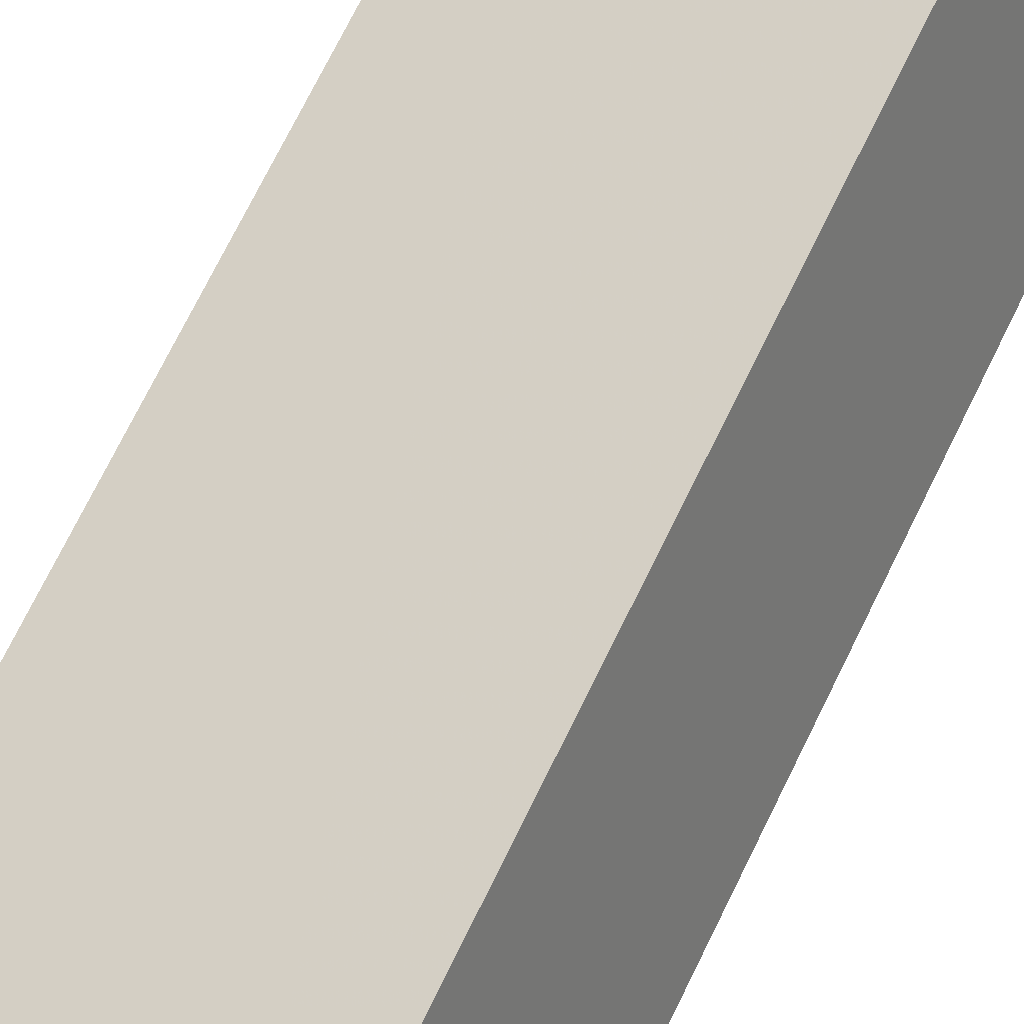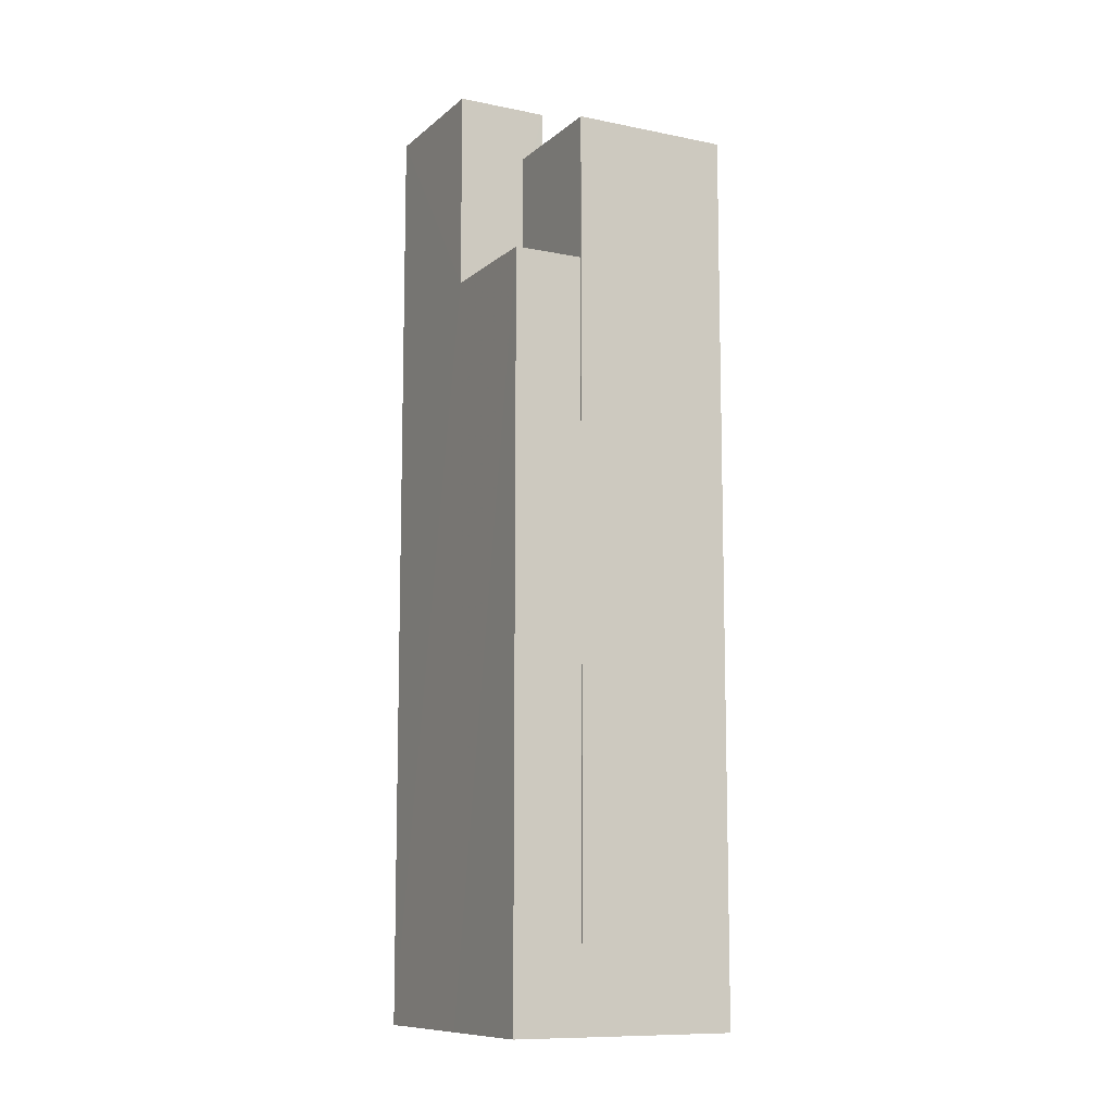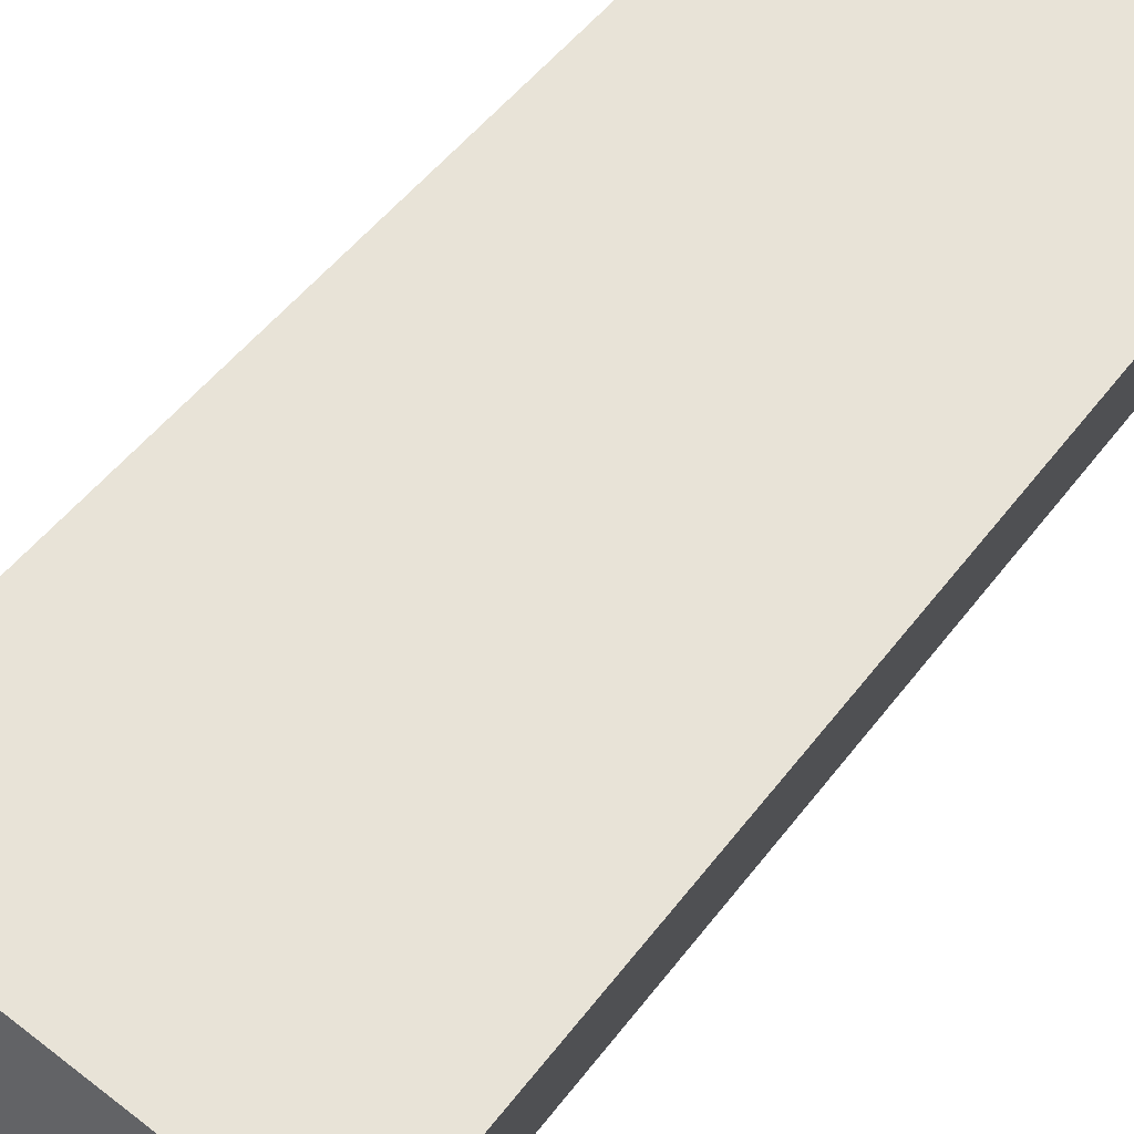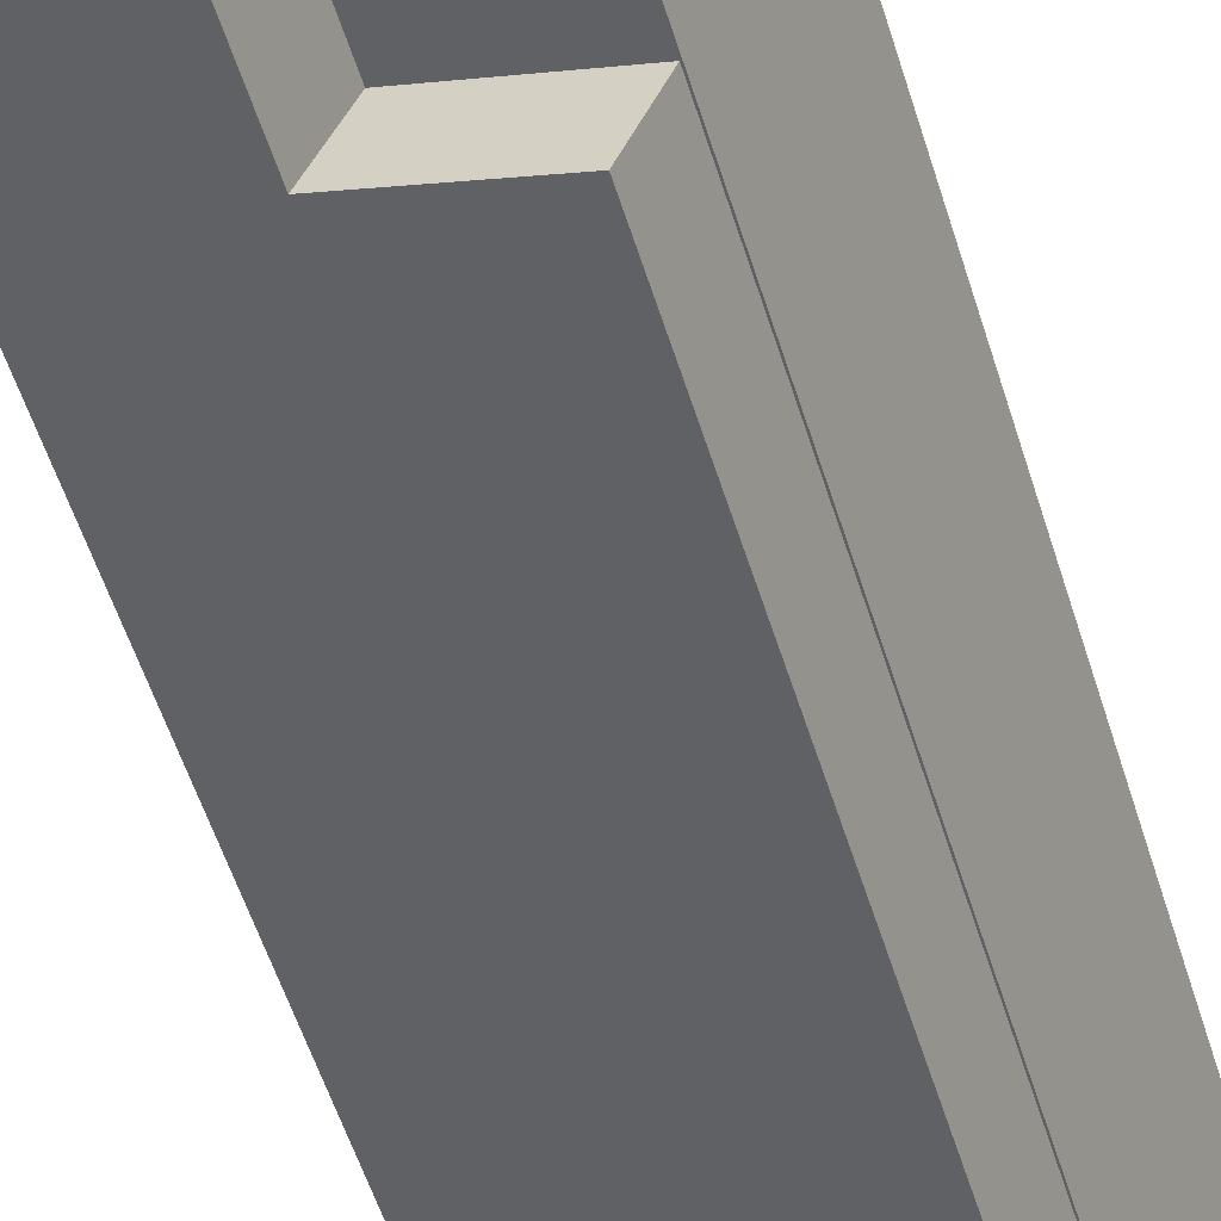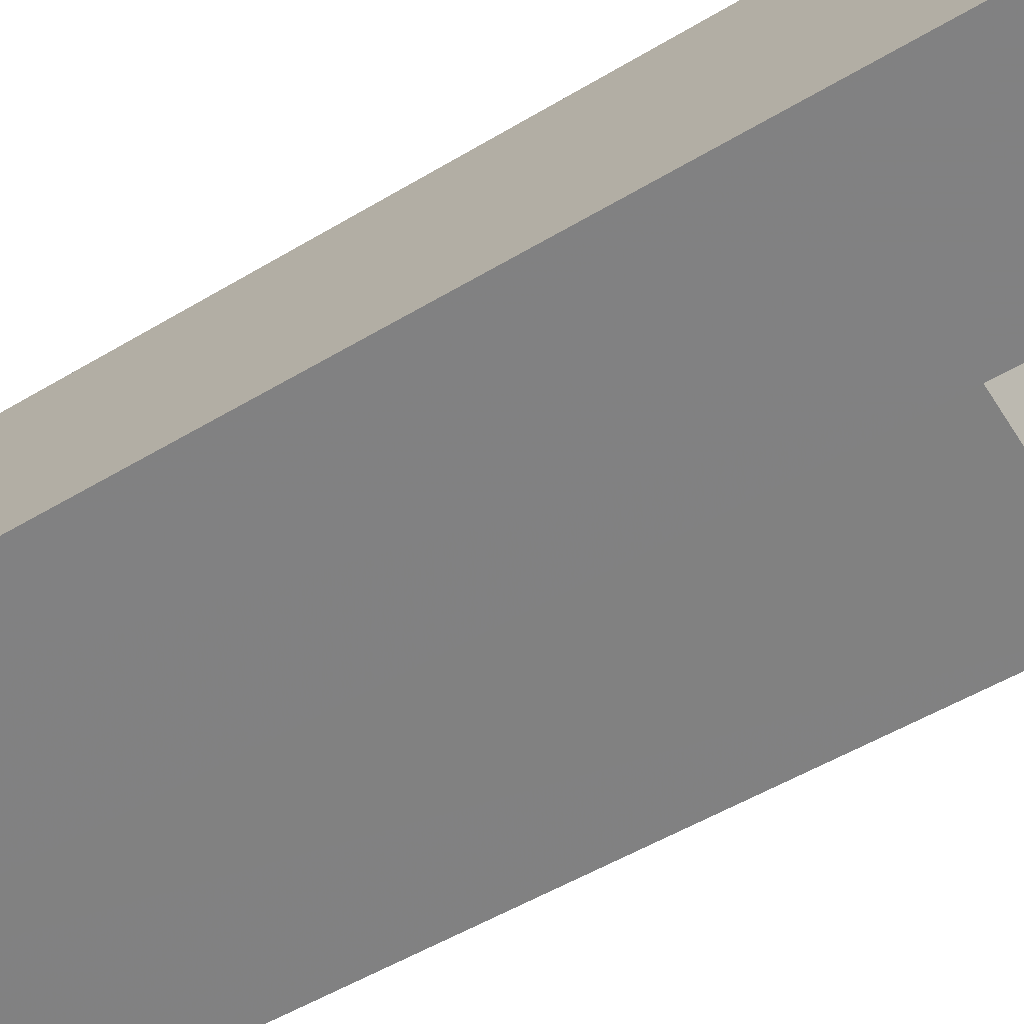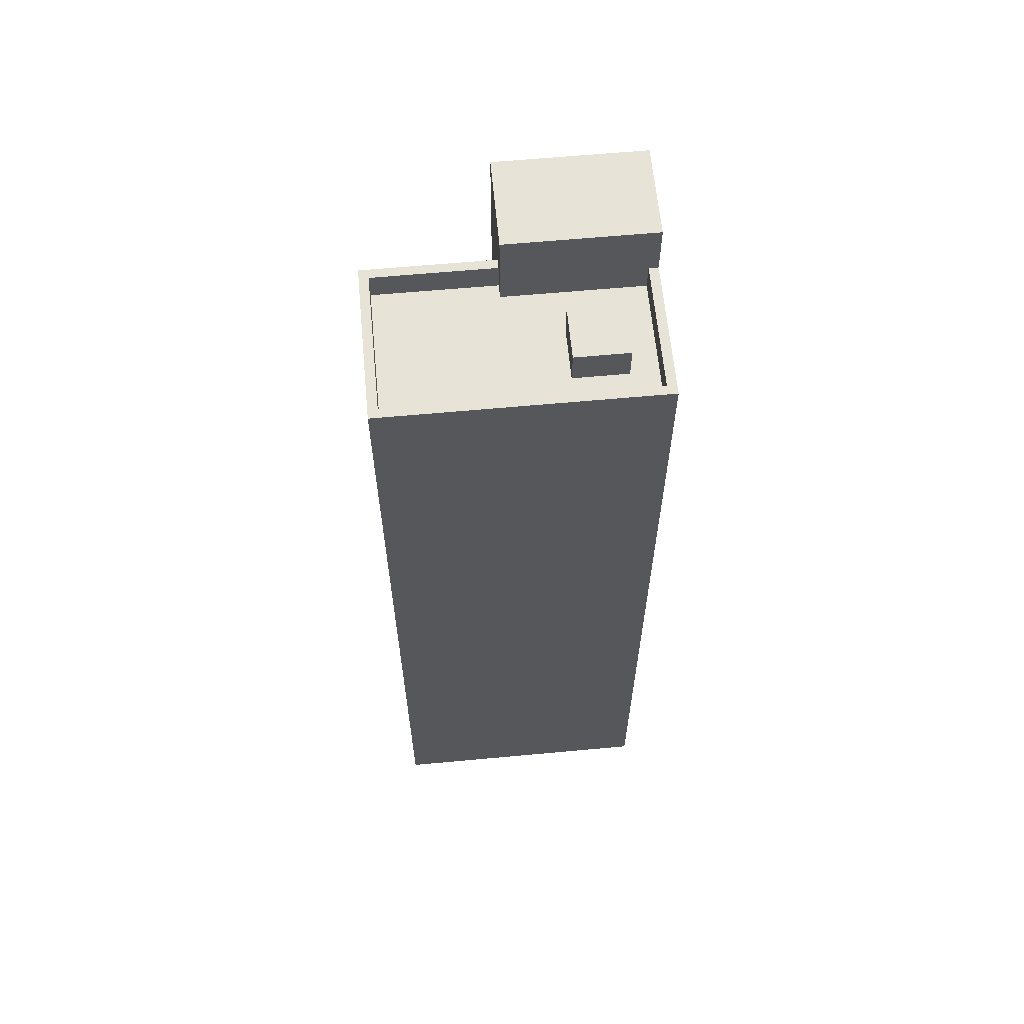
<metadata>
{"format":"obj","ext":"obj","renderer":"f3d","projection":"perspective","resolution":1024,"background":"white","views":[{"elev":73.6,"azim":-153.7,"up":"+Y"},{"elev":-10.3,"azim":40.9,"up":"+Z"},{"elev":41.4,"azim":31.7,"up":"+Y"},{"elev":-56.4,"azim":17.4,"up":"+Y"},{"elev":-45.1,"azim":-54.1,"up":"+Y"},{"elev":62.3,"azim":153.0,"up":"+Z"}]}
</metadata>
<code>
v -6935 -3.702e+04 2.497
v -6935 -3.702e+04 26.55
v -6935 -3.702e+04 2.497
v -6935 -3.702e+04 26.55
v -6939 -3.702e+04 2.499
v -6939 -3.702e+04 26.55
v -6938 -3.702e+04 31.27
v -6935 -3.702e+04 31.26
v -6935 -3.702e+04 2.497
v -6938 -3.702e+04 26.55
v -6941 -3.701e+04 31.27
v -6941 -3.701e+04 2.501
v -6943 -3.701e+04 31.27
v -6943 -3.701e+04 33.01
v -6944 -3.702e+04 33.01
v -6944 -3.702e+04 2.501
v -6933 -3.701e+04 31.26
v -6933 -3.701e+04 2.498
v -6938 -3.702e+04 30.37
v -6935 -3.702e+04 31.26
v -6935 -3.702e+04 30.36
v -6938 -3.702e+04 31.27
v -6942 -3.701e+04 31.27
v -6941 -3.701e+04 30.37
v -6941 -3.701e+04 31.27
v -6942 -3.701e+04 30.37
v -6933 -3.701e+04 30.36
v -6933 -3.701e+04 31.26
v -6940 -3.701e+04 30.37
v -6940 -3.701e+04 30.37
v -6940 -3.701e+04 31.49
v -6939 -3.701e+04 31.49
v -6939 -3.701e+04 30.37
v -6939 -3.701e+04 31.49
v -6939 -3.701e+04 30.37
v -6941 -3.701e+04 30.37
v -6941 -3.701e+04 31.49
v -6939 -3.702e+04 33.01
v -6938 -3.702e+04 33.01
v -6941 -3.701e+04 30.37
v -6938 -3.702e+04 30.37
f 1 3 5
f 9 1 18
f 16 12 5
f 5 12 18
f 5 18 1
f 1 2 3
f 1 4 2
f 5 3 2
f 6 5 2
f 7 4 8
f 8 4 9
f 7 10 4
f 9 4 1
f 11 12 13
f 14 13 15
f 15 13 16
f 13 12 16
f 17 18 12
f 11 17 12
f 8 9 18
f 17 8 18
f 19 20 21
f 19 22 20
f 23 24 25
f 23 26 24
f 27 28 29
f 29 25 24
f 29 28 25
f 20 27 21
f 20 28 27
f 30 31 32
f 33 30 32
f 34 33 32
f 34 35 33
f 36 35 34
f 37 36 34
f 30 36 37
f 31 30 37
f 15 16 6
f 15 6 38
f 16 5 6
f 13 14 23
f 14 39 23
f 26 23 40
f 39 41 40
f 23 39 40
f 10 7 6
f 6 7 38
f 38 7 39
f 22 19 41
f 22 41 39
f 7 22 39
f 6 2 4
f 10 6 4
f 7 8 20
f 23 25 13
f 25 11 13
f 8 17 28
f 22 7 20
f 11 28 17
f 28 11 25
f 8 28 20
f 29 33 27
f 27 41 21
f 21 41 19
f 35 36 40
f 29 30 33
f 35 40 41
f 33 35 41
f 33 41 27
f 29 24 30
f 24 26 36
f 30 24 36
f 26 40 36
f 34 32 31
f 37 34 31
f 38 39 14
f 15 38 14

</code>
